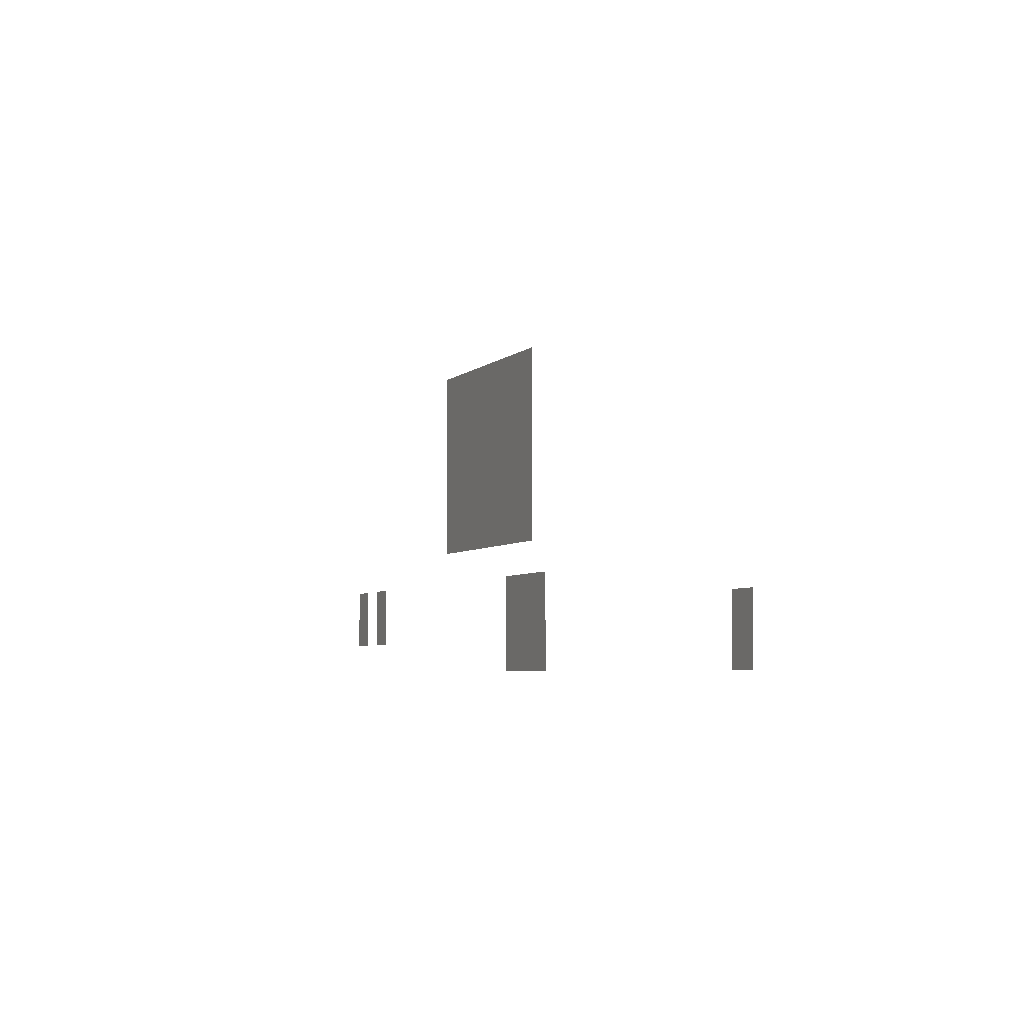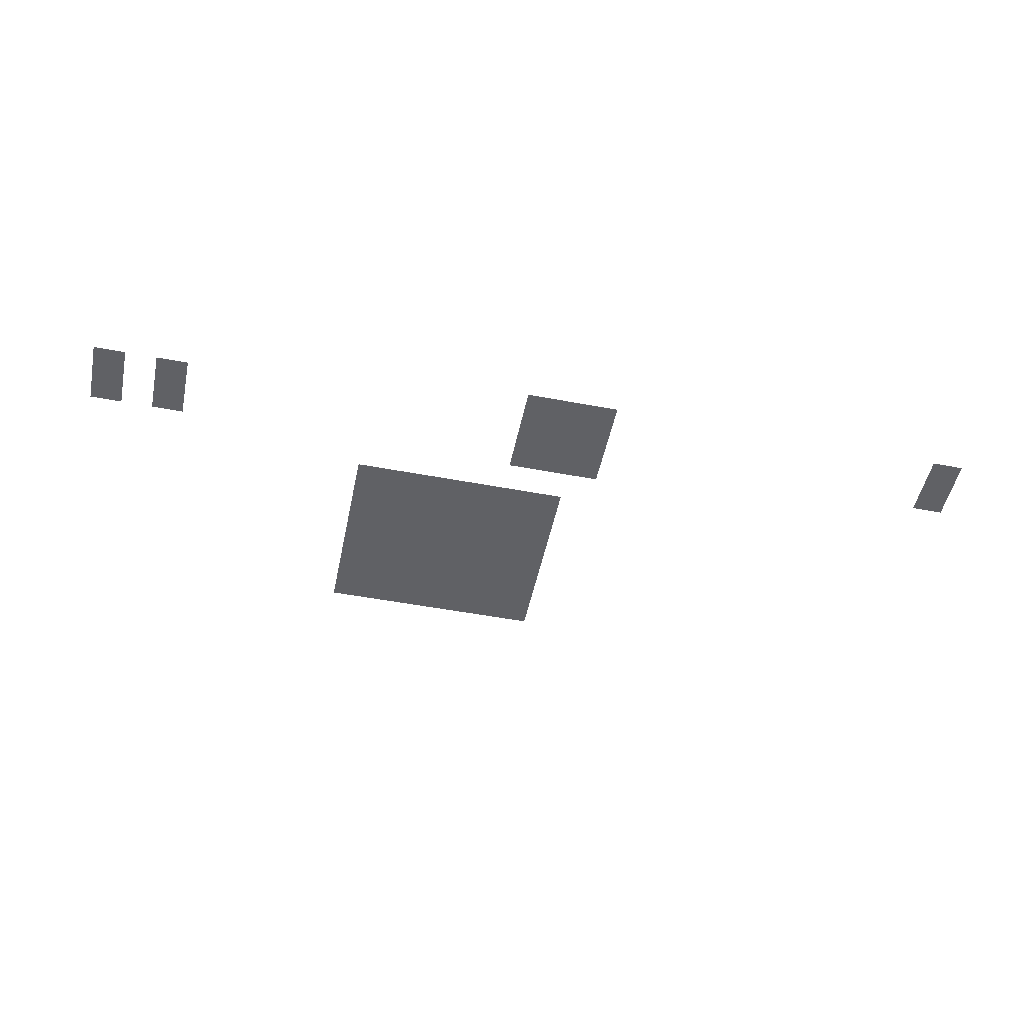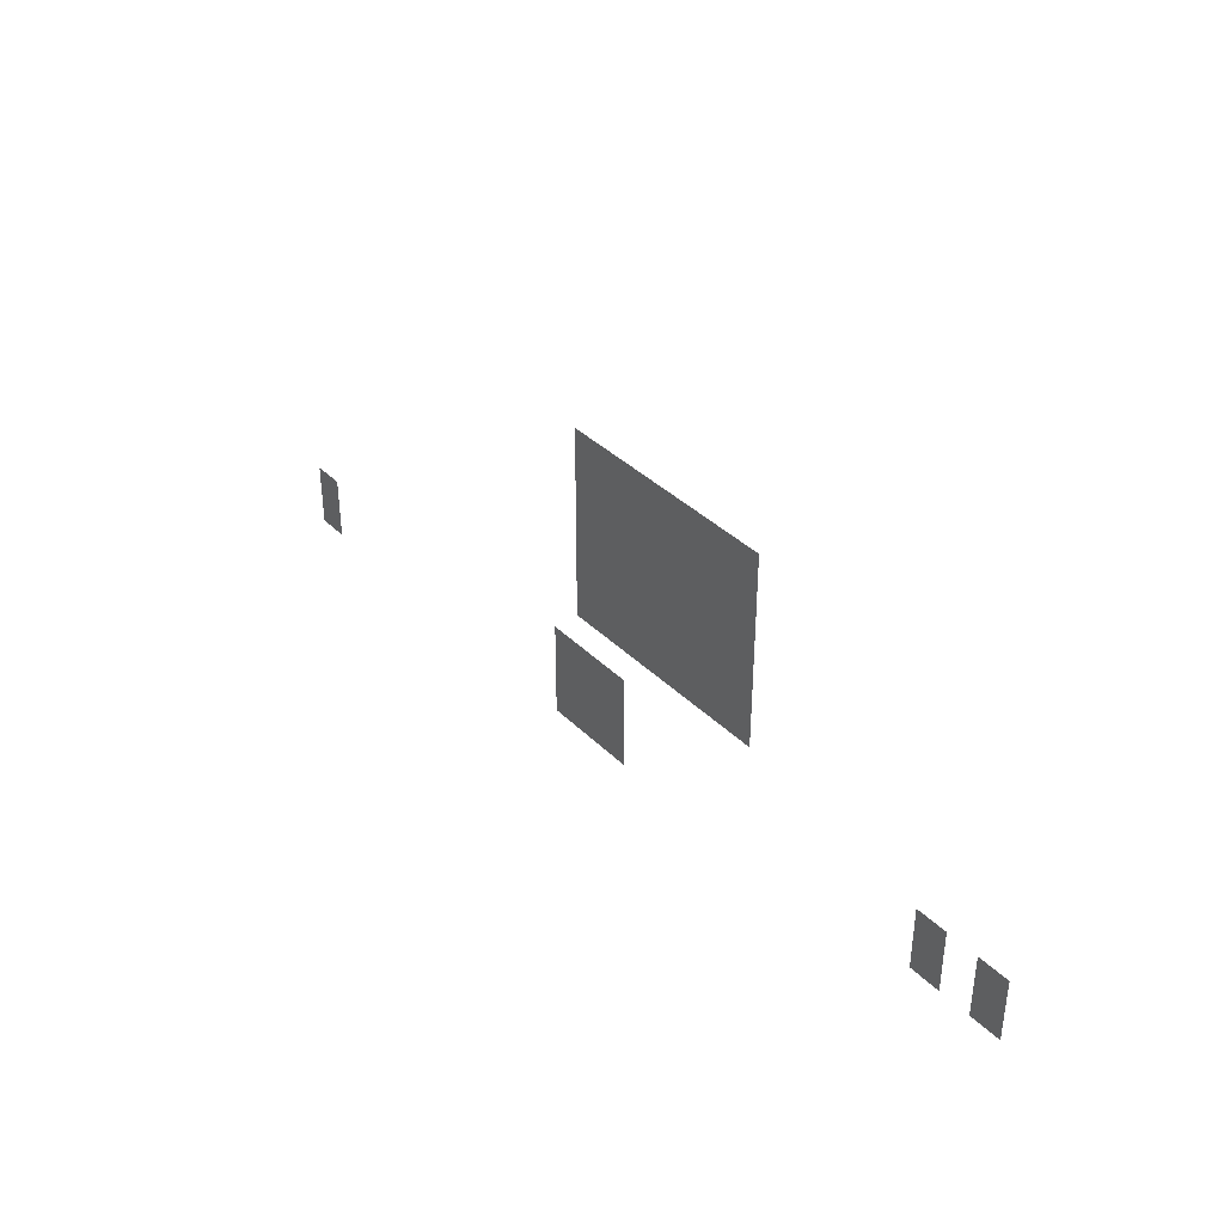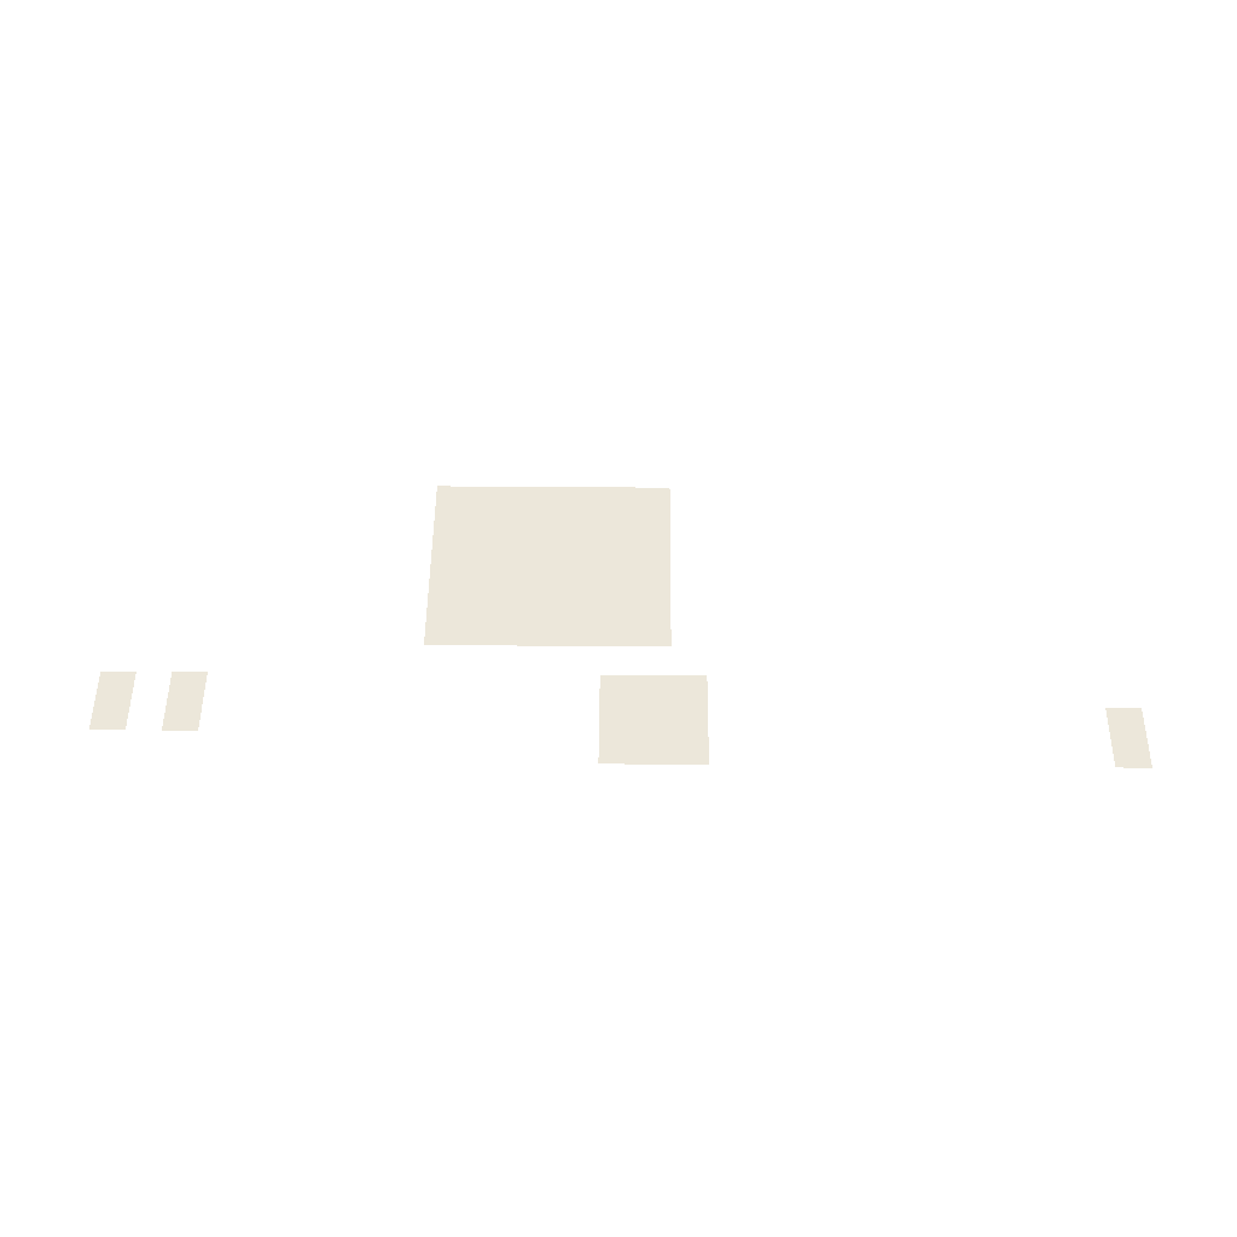
<metadata>
{"format":"obj","ext":"obj","renderer":"f3d","projection":"perspective","resolution":1024,"background":"white","views":[{"elev":-5.0,"azim":66.2,"up":"+Y"},{"elev":-50.1,"azim":-11.8,"up":"+Z"},{"elev":37.5,"azim":-128.9,"up":"+Y"},{"elev":52.1,"azim":0.5,"up":"+Z"}]}
</metadata>
<code>
v -736 -704 0
v -752 -704 0
v -752 -688 0
v -736 -688 0
v -720 -704 0
v -736 -704 0
v -736 -688 0
v -720 -688 0
v -704 -704 0
v -720 -704 0
v -720 -688 0
v -704 -688 0
v -688 -704 0
v -704 -704 0
v -704 -688 0
v -688 -688 0
v -672 -704 0
v -688 -704 0
v -688 -688 0
v -672 -688 0
v -656 -704 0
v -672 -704 0
v -672 -688 0
v -656 -688 0
v -640 -704 0
v -656 -704 0
v -656 -688 0
v -640 -688 0
v -736 -720 0
v -752 -720 0
v -752 -704 0
v -736 -704 0
v -720 -720 0
v -736 -720 0
v -736 -704 0
v -720 -704 0
v -704 -720 0
v -720 -720 0
v -720 -704 0
v -704 -704 0
v -688 -720 0
v -704 -720 0
v -704 -704 0
v -688 -704 0
v -672 -720 0
v -688 -720 0
v -688 -704 0
v -672 -704 0
v -656 -720 0
v -672 -720 0
v -672 -704 0
v -656 -704 0
v -640 -720 0
v -656 -720 0
v -656 -704 0
v -640 -704 0
v -736 -736 0
v -752 -736 0
v -752 -720 0
v -736 -720 0
v -720 -736 0
v -736 -736 0
v -736 -720 0
v -720 -720 0
v -704 -736 0
v -720 -736 0
v -720 -720 0
v -704 -720 0
v -688 -736 0
v -704 -736 0
v -704 -720 0
v -688 -720 0
v -672 -736 0
v -688 -736 0
v -688 -720 0
v -672 -720 0
v -656 -736 0
v -672 -736 0
v -672 -720 0
v -656 -720 0
v -640 -736 0
v -656 -736 0
v -656 -720 0
v -640 -720 0
v -736 -752 0
v -752 -752 0
v -752 -736 0
v -736 -736 0
v -720 -752 0
v -736 -752 0
v -736 -736 0
v -720 -736 0
v -704 -752 0
v -720 -752 0
v -720 -736 0
v -704 -736 0
v -688 -752 0
v -704 -752 0
v -704 -736 0
v -688 -736 0
v -672 -752 0
v -688 -752 0
v -688 -736 0
v -672 -736 0
v -656 -752 0
v -672 -752 0
v -672 -736 0
v -656 -736 0
v -640 -752 0
v -656 -752 0
v -656 -736 0
v -640 -736 0
v -736 -768 0
v -752 -768 0
v -752 -752 0
v -736 -752 0
v -720 -768 0
v -736 -768 0
v -736 -752 0
v -720 -752 0
v -704 -768 0
v -720 -768 0
v -720 -752 0
v -704 -752 0
v -688 -768 0
v -704 -768 0
v -704 -752 0
v -688 -752 0
v -672 -768 0
v -688 -768 0
v -688 -752 0
v -672 -752 0
v -656 -768 0
v -672 -768 0
v -672 -752 0
v -656 -752 0
v -640 -768 0
v -656 -768 0
v -656 -752 0
v -640 -752 0
v -736 -784 0
v -752 -784 0
v -752 -768 0
v -736 -768 0
v -720 -784 0
v -736 -784 0
v -736 -768 0
v -720 -768 0
v -704 -784 0
v -720 -784 0
v -720 -768 0
v -704 -768 0
v -688 -784 0
v -704 -784 0
v -704 -768 0
v -688 -768 0
v -672 -784 0
v -688 -784 0
v -688 -768 0
v -672 -768 0
v -656 -784 0
v -672 -784 0
v -672 -768 0
v -656 -768 0
v -640 -784 0
v -656 -784 0
v -656 -768 0
v -640 -768 0
v -880 -816 0
v -896 -816 0
v -896 -800 0
v -880 -800 0
v -848 -816 0
v -864 -816 0
v -864 -800 0
v -848 -800 0
v -656 -816 0
v -672 -816 0
v -672 -800 0
v -656 -800 0
v -640 -816 0
v -656 -816 0
v -656 -800 0
v -640 -800 0
v -624 -816 0
v -640 -816 0
v -640 -800 0
v -624 -800 0
v -880 -832 0
v -896 -832 0
v -896 -816 0
v -880 -816 0
v -848 -832 0
v -864 -832 0
v -864 -816 0
v -848 -816 0
v -656 -832 0
v -672 -832 0
v -672 -816 0
v -656 -816 0
v -640 -832 0
v -656 -832 0
v -656 -816 0
v -640 -816 0
v -624 -832 0
v -640 -832 0
v -640 -816 0
v -624 -816 0
v -432 -832 0
v -448 -832 0
v -448 -816 0
v -432 -816 0
v -656 -848 0
v -672 -848 0
v -672 -832 0
v -656 -832 0
v -640 -848 0
v -656 -848 0
v -656 -832 0
v -640 -832 0
v -624 -848 0
v -640 -848 0
v -640 -832 0
v -624 -832 0
v -432 -848 0
v -448 -848 0
v -448 -832 0
v -432 -832 0
g crisis-map_mesh_0003
f 1 2 3 4
f 5 6 7 8
f 9 10 11 12
f 13 14 15 16
f 17 18 19 20
f 21 22 23 24
f 25 26 27 28
f 29 30 31 32
f 33 34 35 36
f 37 38 39 40
f 41 42 43 44
f 45 46 47 48
f 49 50 51 52
f 53 54 55 56
f 57 58 59 60
f 61 62 63 64
f 65 66 67 68
f 69 70 71 72
f 73 74 75 76
f 77 78 79 80
f 81 82 83 84
f 85 86 87 88
f 89 90 91 92
f 93 94 95 96
f 97 98 99 100
f 101 102 103 104
f 105 106 107 108
f 109 110 111 112
f 113 114 115 116
f 117 118 119 120
f 121 122 123 124
f 125 126 127 128
f 129 130 131 132
f 133 134 135 136
f 137 138 139 140
f 141 142 143 144
f 145 146 147 148
f 149 150 151 152
f 153 154 155 156
f 157 158 159 160
f 161 162 163 164
f 165 166 167 168
f 169 170 171 172
f 173 174 175 176
f 177 178 179 180
f 181 182 183 184
f 185 186 187 188
f 189 190 191 192
f 193 194 195 196
f 197 198 199 200
f 201 202 203 204
f 205 206 207 208
f 209 210 211 212
f 213 214 215 216
f 217 218 219 220
f 221 222 223 224
f 225 226 227 228

</code>
